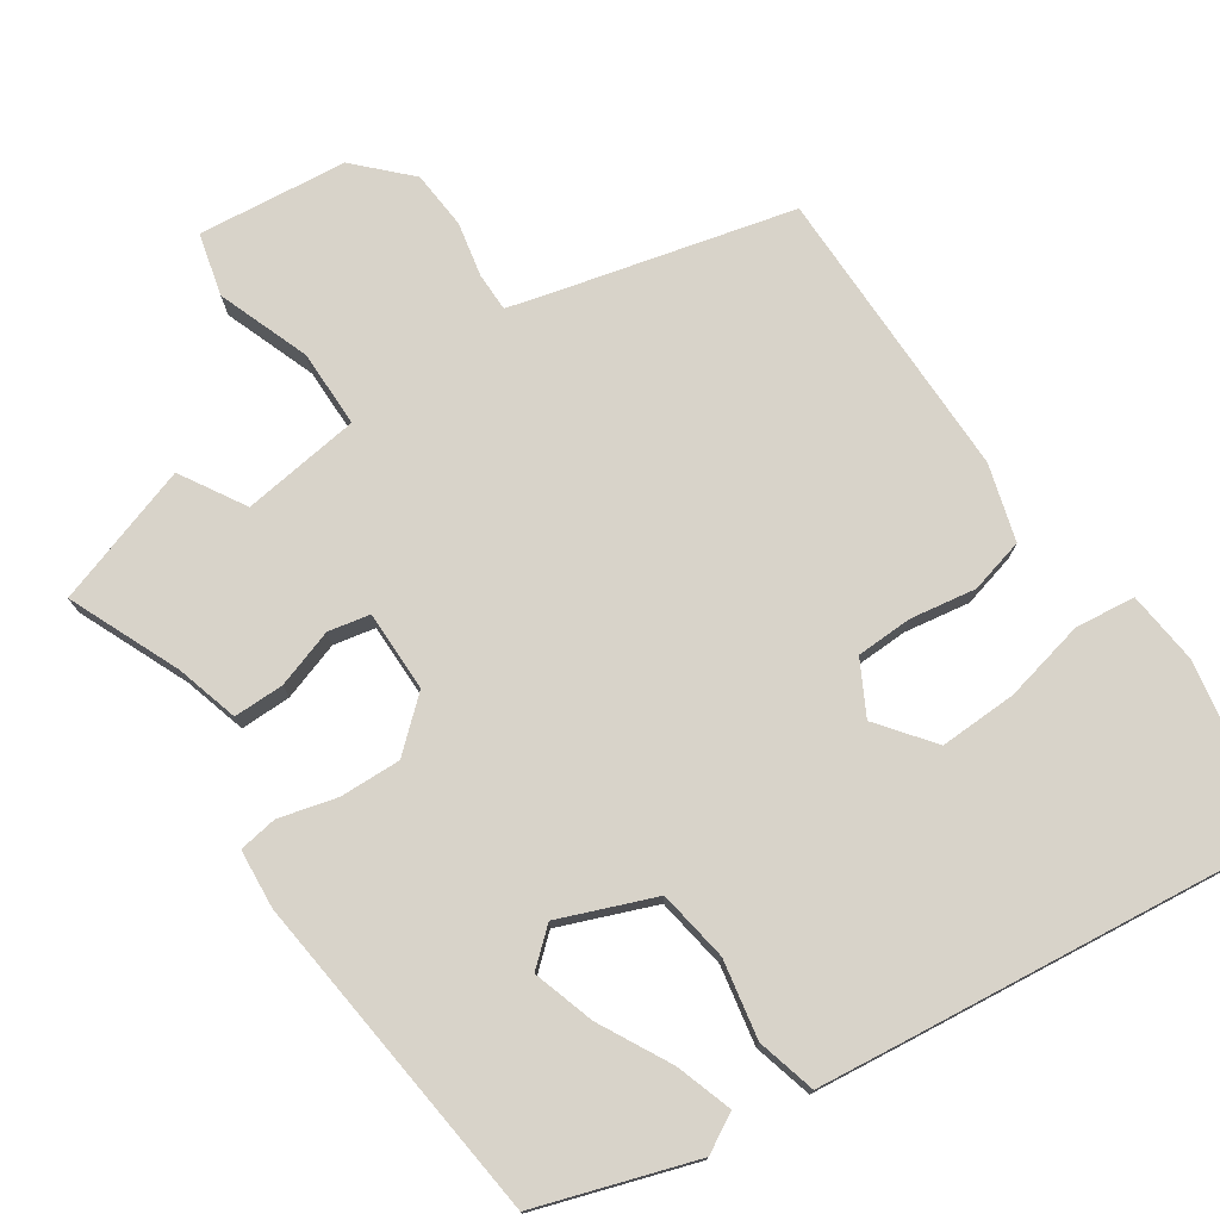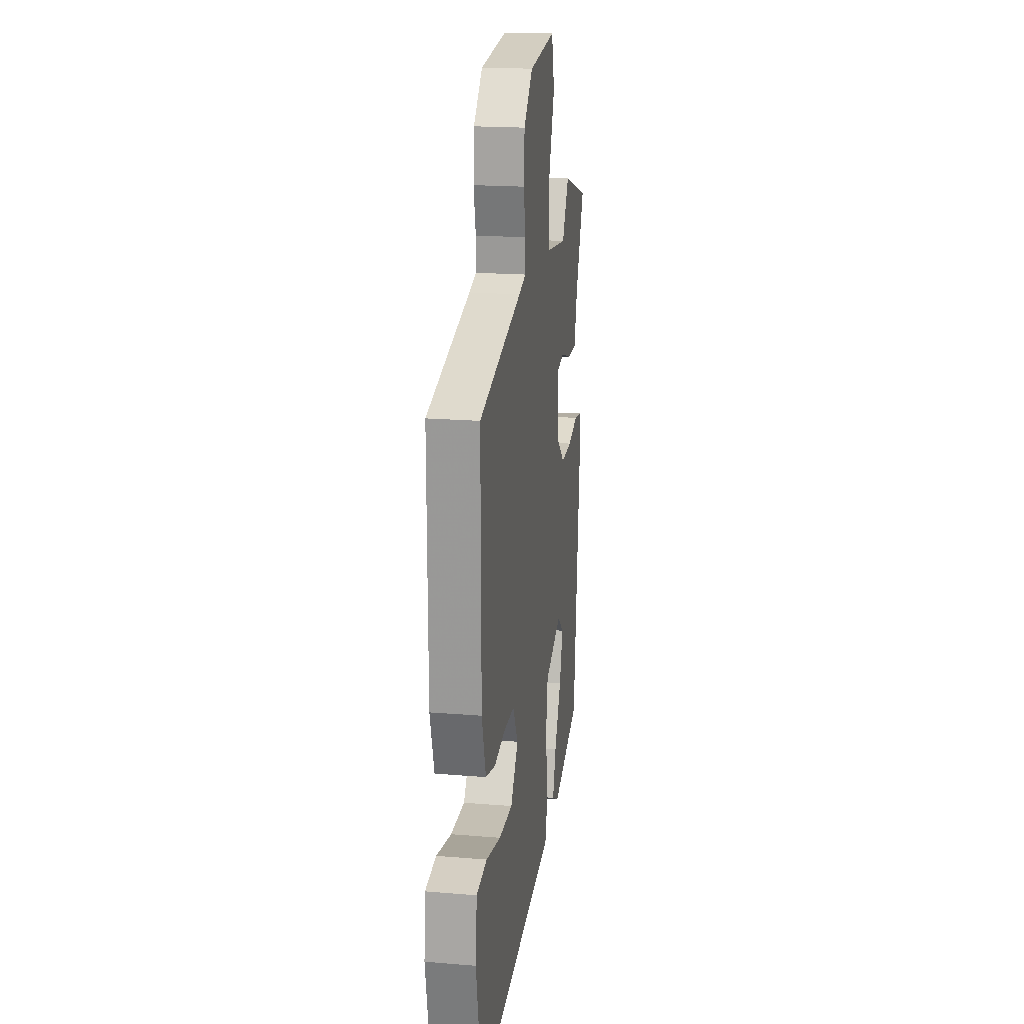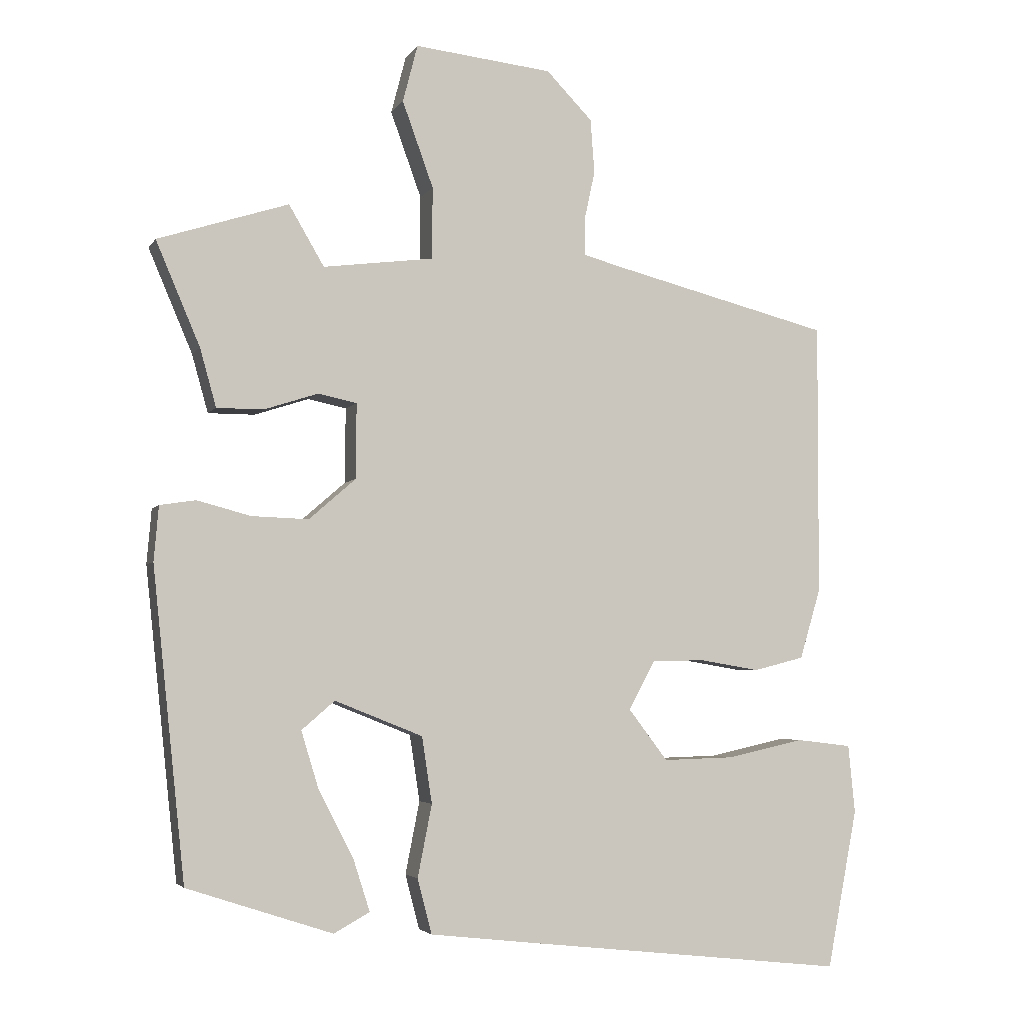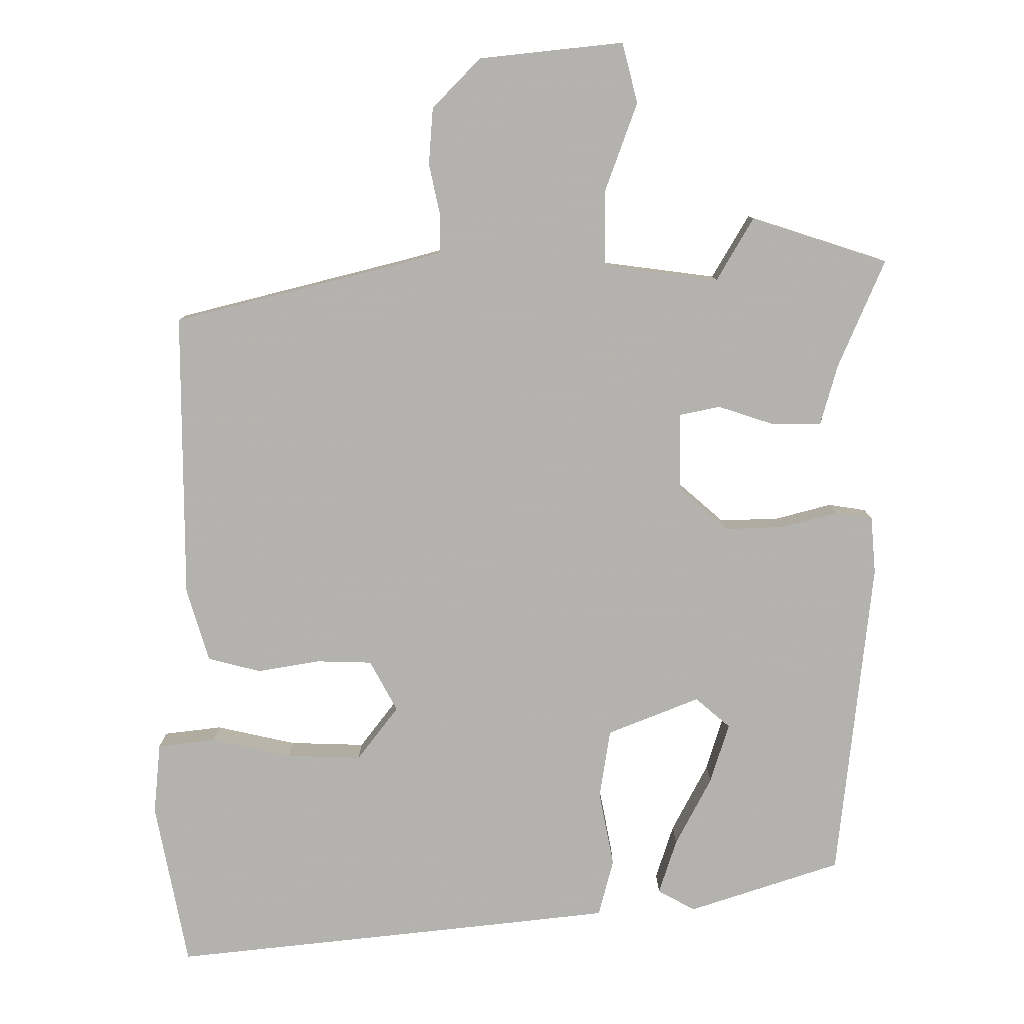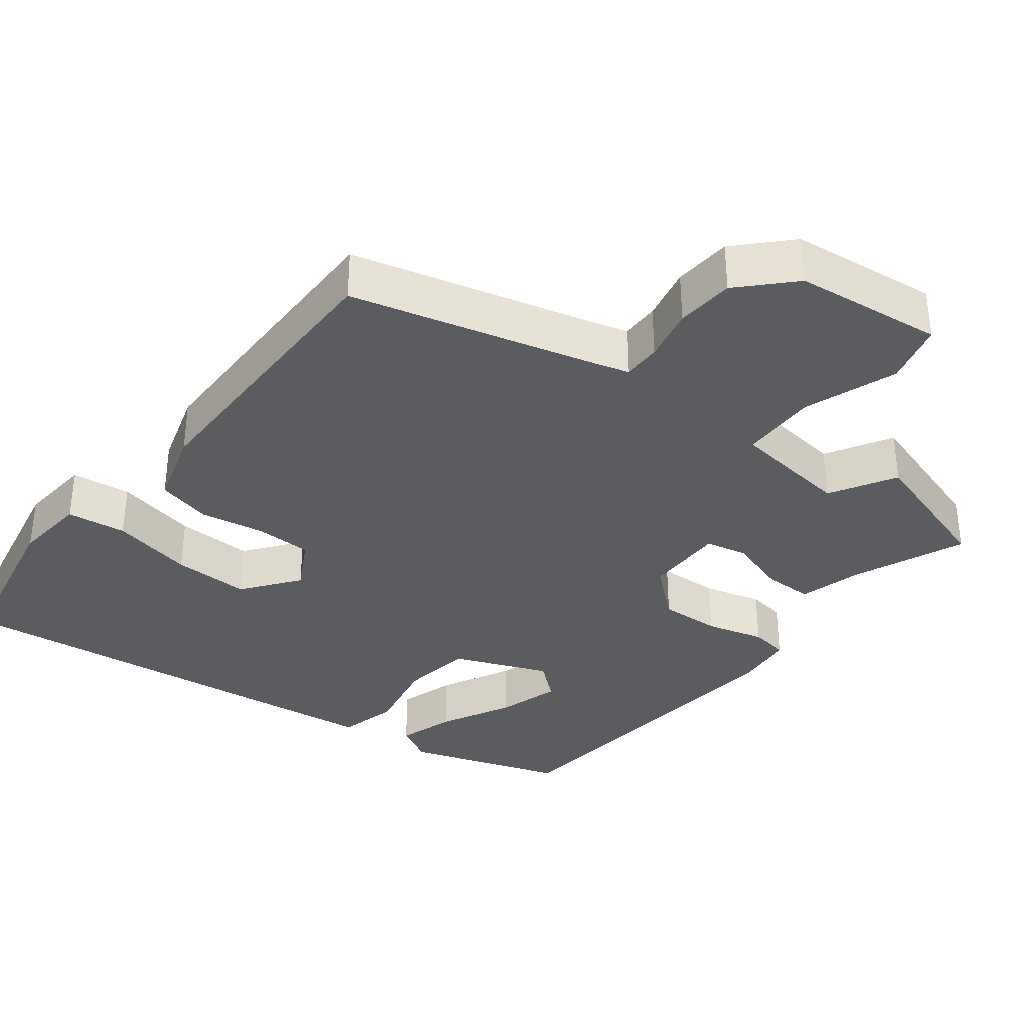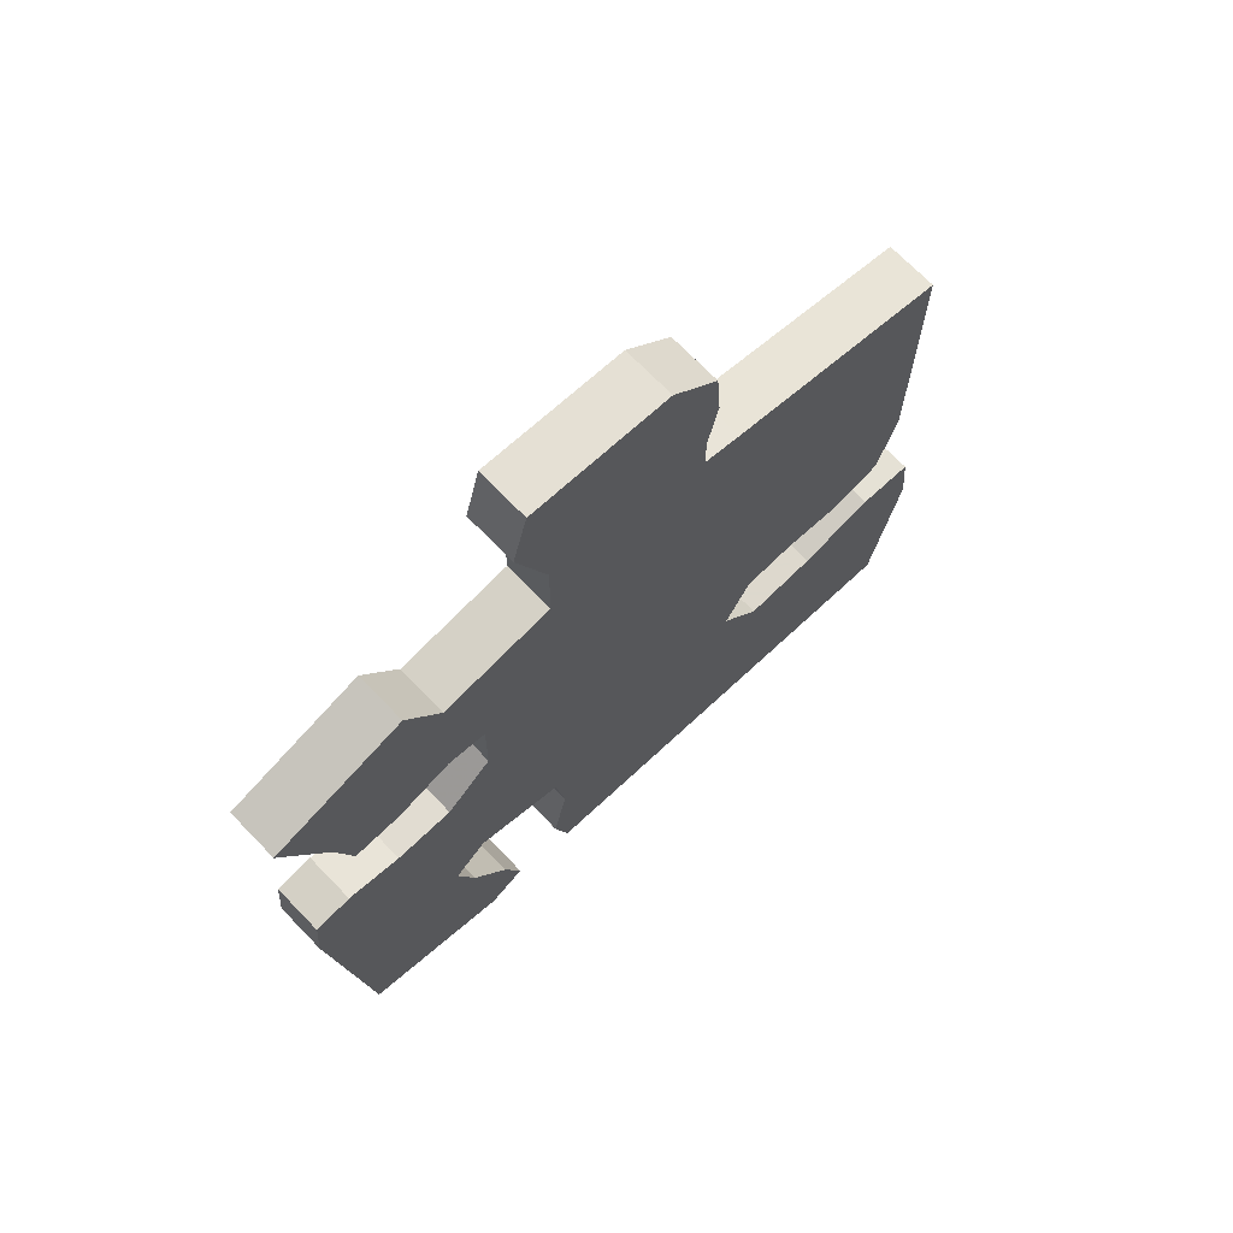
<metadata>
{"format":"obj","ext":"obj","renderer":"f3d","projection":"perspective","resolution":1024,"background":"white","views":[{"elev":75.8,"azim":145.8,"up":"+Y"},{"elev":19.3,"azim":-81.2,"up":"+Z"},{"elev":-4.0,"azim":162.7,"up":"+Z"},{"elev":10.2,"azim":-0.1,"up":"+Z"},{"elev":-35.1,"azim":-37.5,"up":"+Y"},{"elev":70.9,"azim":135.9,"up":"+Z"}]}
</metadata>
<code>
v 0.348 0.07 0.549
v 0.541 0.07 0.487
v 0.476 0.07 0.334
v 0.452 0.07 0.248
v 0.383 0.07 0.248
v 0.303 0.07 0.274
v 0.246 0.07 0.262
v 0.247 0.07 0.151
v 0.316 0.07 0.091
v 0.4 0.07 0.094
v 0.479 0.07 0.115
v 0.532 0.07 0.107
v 0.539 0.07 0.026
v 0.491 0.07 -0.431
v 0.276 0.07 -0.502
v 0.223 0.07 -0.473
v 0.248 0.07 -0.395
v 0.299 0.07 -0.297
v 0.325 0.07 -0.212
v 0.276 0.07 -0.17
v 0.146 0.07 -0.222
v 0.131 0.07 -0.32
v 0.152 0.07 -0.427
v 0.131 0.07 -0.508
v -0.009 0.07 -0.524
v -0.5 0.07 -0.578
v -0.545 0.07 -0.344
v -0.535 0.07 -0.243
v -0.453 0.07 -0.233
v -0.34 0.07 -0.258
v -0.234 0.07 -0.261
v -0.176 0.07 -0.185
v -0.215 0.07 -0.113
v -0.293 0.07 -0.111
v -0.382 0.07 -0.126
v -0.457 0.07 -0.107
v -0.488 0.07 -0.003
v -0.489 0.07 0.402
v -0.161 0.07 0.485
v -0.106 0.07 0.5
v -0.106 0.07 0.553
v -0.122 0.07 0.627
v -0.116 0.07 0.707
v -0.048 0.07 0.777
v 0.156 0.07 0.799
v 0.178 0.07 0.714
v 0.132 0.07 0.587
v 0.133 0.07 0.481
v 0.296 0.07 0.46
v 0.348 0 0.549
v 0.541 0 0.487
v 0.476 0 0.334
v 0.452 0 0.248
v 0.383 0 0.248
v 0.303 0 0.274
v 0.246 0 0.262
v 0.247 0 0.151
v 0.316 0 0.091
v 0.4 0 0.094
v 0.479 0 0.115
v 0.532 0 0.107
v 0.539 0 0.026
v 0.491 0 -0.431
v 0.276 0 -0.502
v 0.223 0 -0.473
v 0.248 0 -0.395
v 0.299 0 -0.297
v 0.325 0 -0.212
v 0.276 0 -0.17
v 0.146 0 -0.222
v 0.131 0 -0.32
v 0.152 0 -0.427
v 0.131 0 -0.508
v -0.009 0 -0.524
v -0.5 0 -0.578
v -0.545 0 -0.344
v -0.535 0 -0.243
v -0.453 0 -0.233
v -0.34 0 -0.258
v -0.234 0 -0.261
v -0.176 0 -0.185
v -0.215 0 -0.113
v -0.293 0 -0.111
v -0.382 0 -0.126
v -0.457 0 -0.107
v -0.488 0 -0.003
v -0.489 0 0.402
v -0.161 0 0.485
v -0.106 0 0.5
v -0.106 0 0.553
v -0.122 0 0.627
v -0.116 0 0.707
v -0.048 0 0.777
v 0.156 0 0.799
v 0.178 0 0.714
v 0.132 0 0.587
v 0.133 0 0.481
v 0.296 0 0.46
f 44 45 46 47
f 44 47 48
f 41 42 43 44
f 40 41 44 48
f 39 40 48 49
f 37 38 39 49
f 34 35 36 37
f 33 34 37 49
f 27 28 29 30
f 27 30 31
f 26 27 31
f 25 26 31
f 22 23 24 25
f 21 22 25 31
f 20 21 31 32
f 15 16 17 18
f 15 18 19
f 14 15 19
f 13 14 19
f 10 11 12 13
f 9 10 13 19
f 8 9 19 20
f 3 4 5 6
f 3 6 7
f 49 1 2 3
f 49 3 7
f 33 49 7
f 8 20 32 33
f 7 8 33
f 96 95 94 93
f 97 96 93
f 93 92 91 90
f 97 93 90 89
f 98 97 89 88
f 98 88 87 86
f 86 85 84 83
f 98 86 83 82
f 79 78 77 76
f 80 79 76
f 80 76 75
f 80 75 74
f 74 73 72 71
f 80 74 71 70
f 81 80 70 69
f 67 66 65 64
f 68 67 64
f 68 64 63
f 68 63 62
f 62 61 60 59
f 68 62 59 58
f 69 68 58 57
f 55 54 53 52
f 56 55 52
f 52 51 50 98
f 56 52 98
f 56 98 82
f 82 81 69 57
f 82 57 56
f 1 50 51 2
f 2 51 52 3
f 3 52 53 4
f 4 53 54 5
f 5 54 55 6
f 6 55 56 7
f 7 56 57 8
f 8 57 58 9
f 9 58 59 10
f 10 59 60 11
f 11 60 61 12
f 12 61 62 13
f 13 62 63 14
f 14 63 64 15
f 15 64 65 16
f 16 65 66 17
f 17 66 67 18
f 18 67 68 19
f 19 68 69 20
f 20 69 70 21
f 21 70 71 22
f 22 71 72 23
f 23 72 73 24
f 24 73 74 25
f 25 74 75 26
f 26 75 76 27
f 27 76 77 28
f 28 77 78 29
f 29 78 79 30
f 30 79 80 31
f 31 80 81 32
f 32 81 82 33
f 33 82 83 34
f 34 83 84 35
f 35 84 85 36
f 36 85 86 37
f 37 86 87 38
f 38 87 88 39
f 39 88 89 40
f 40 89 90 41
f 41 90 91 42
f 42 91 92 43
f 43 92 93 44
f 44 93 94 45
f 45 94 95 46
f 46 95 96 47
f 47 96 97 48
f 48 97 98 49
f 49 98 50 1

</code>
